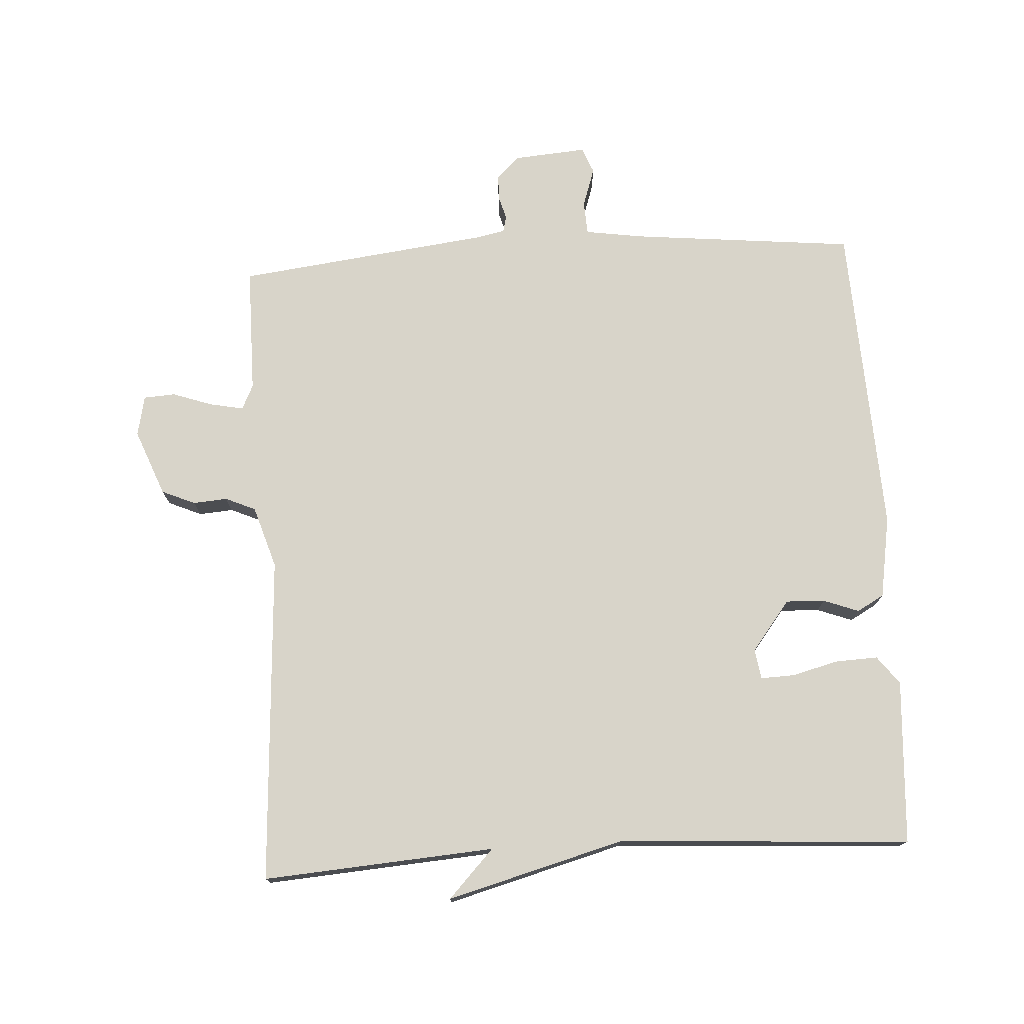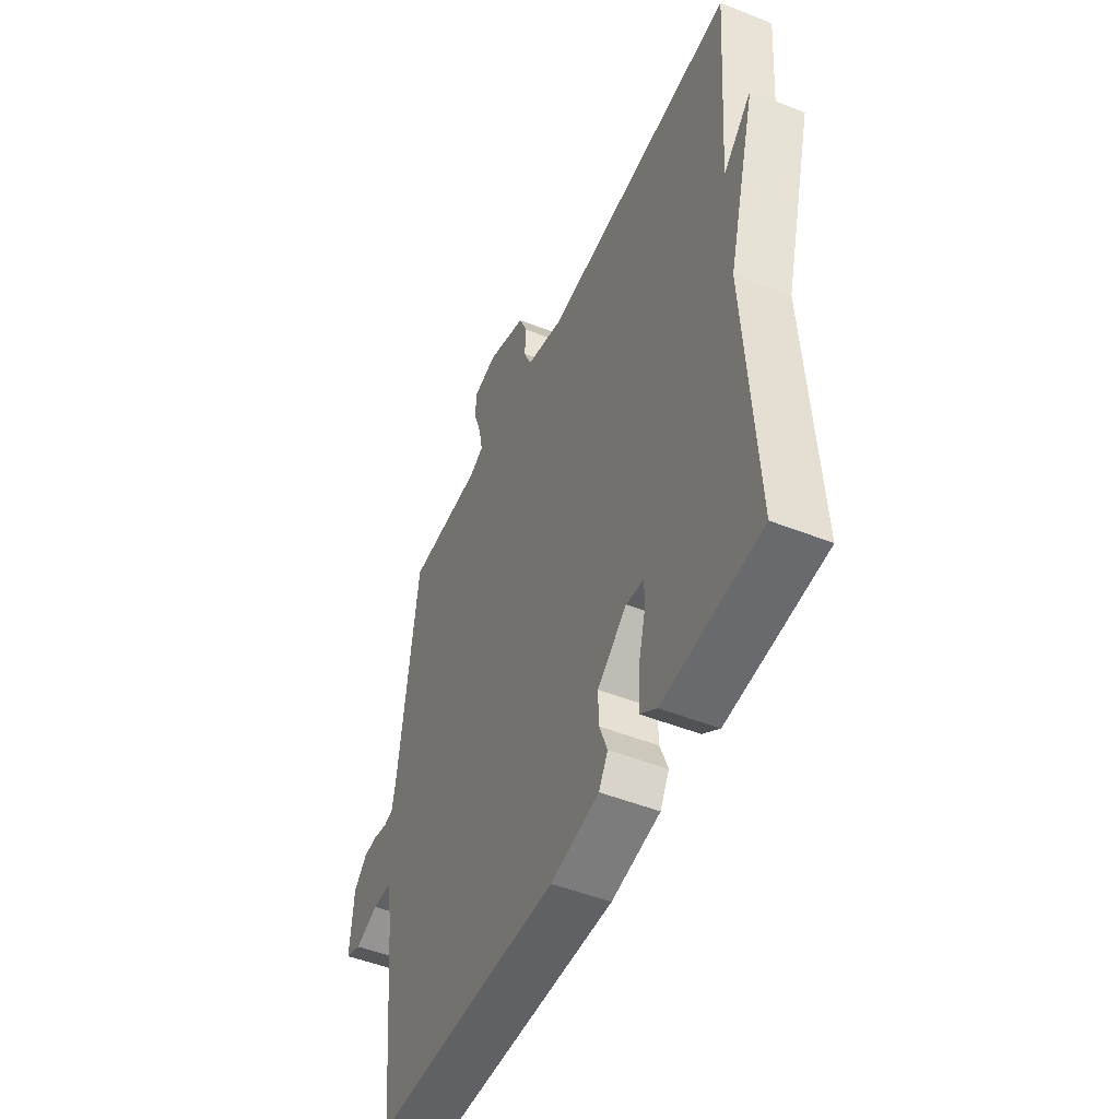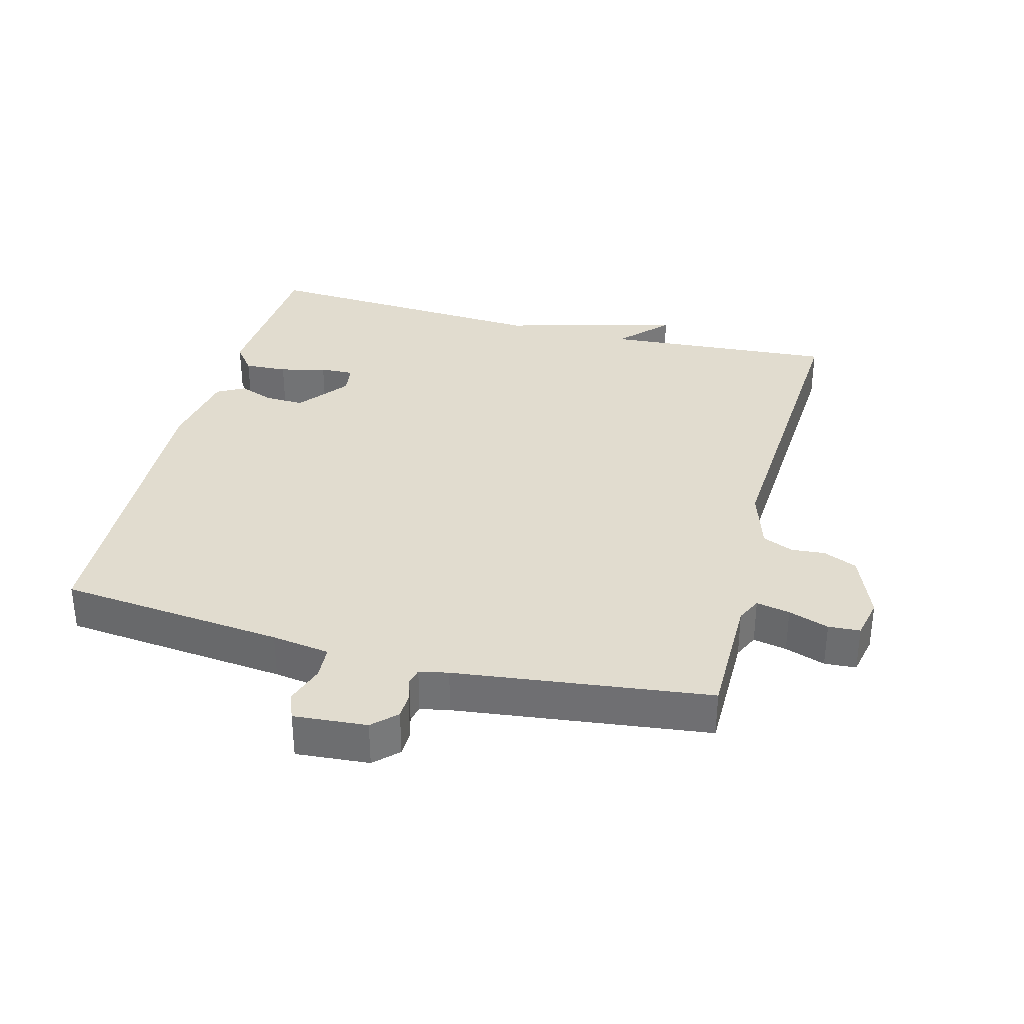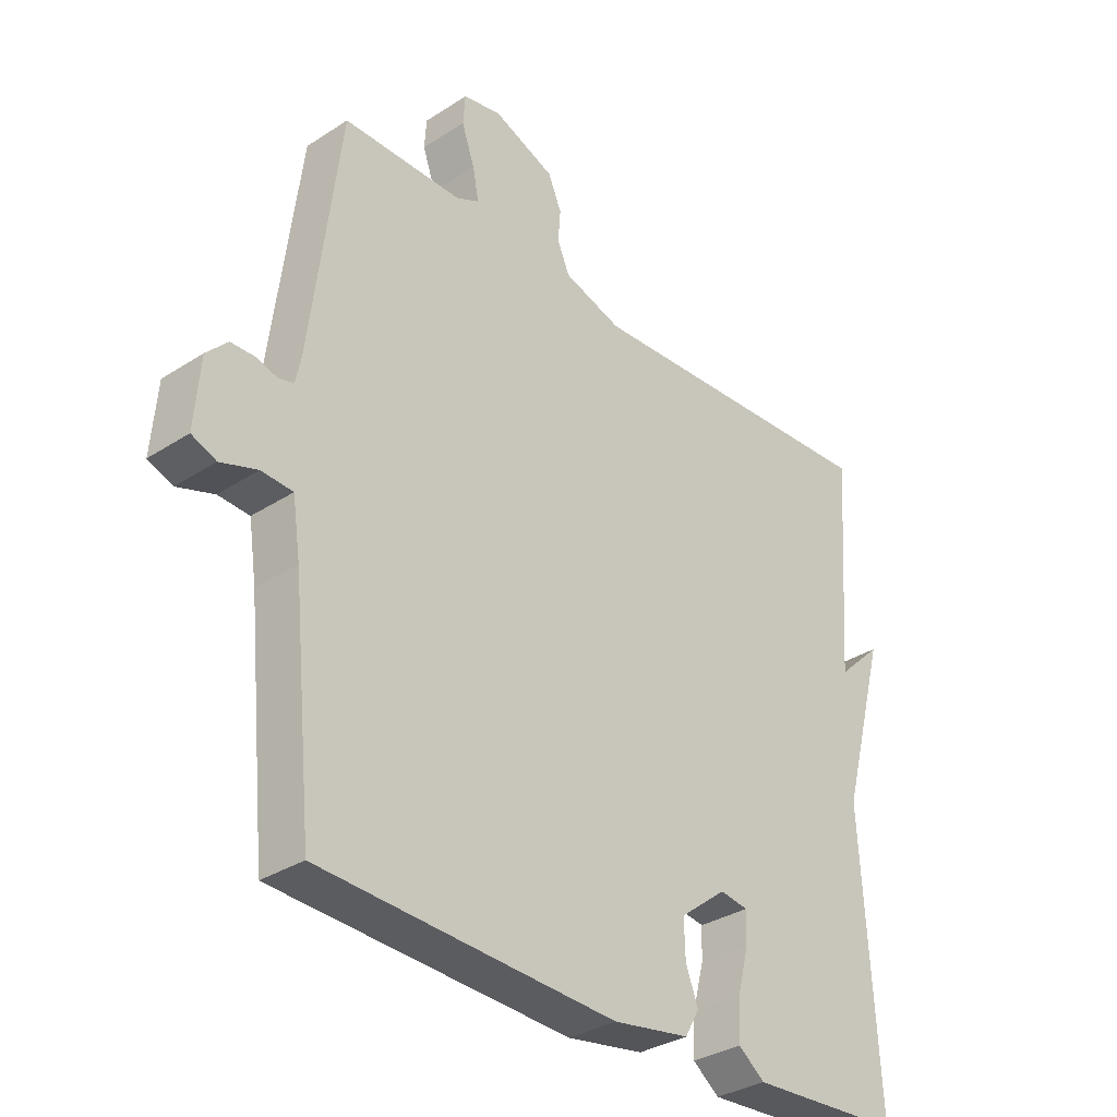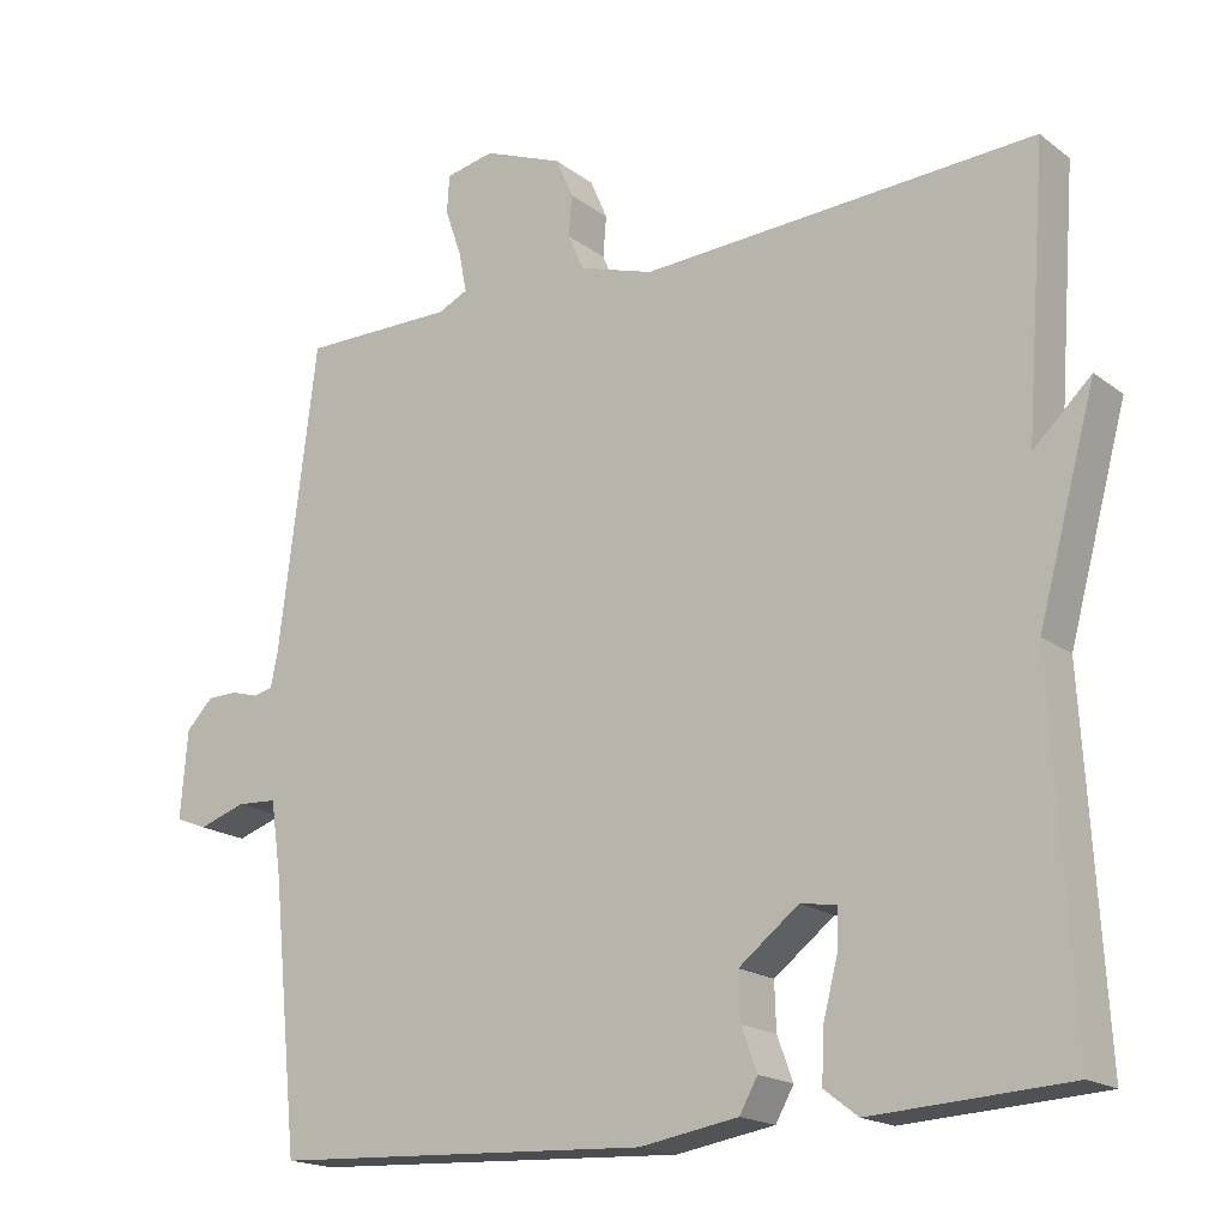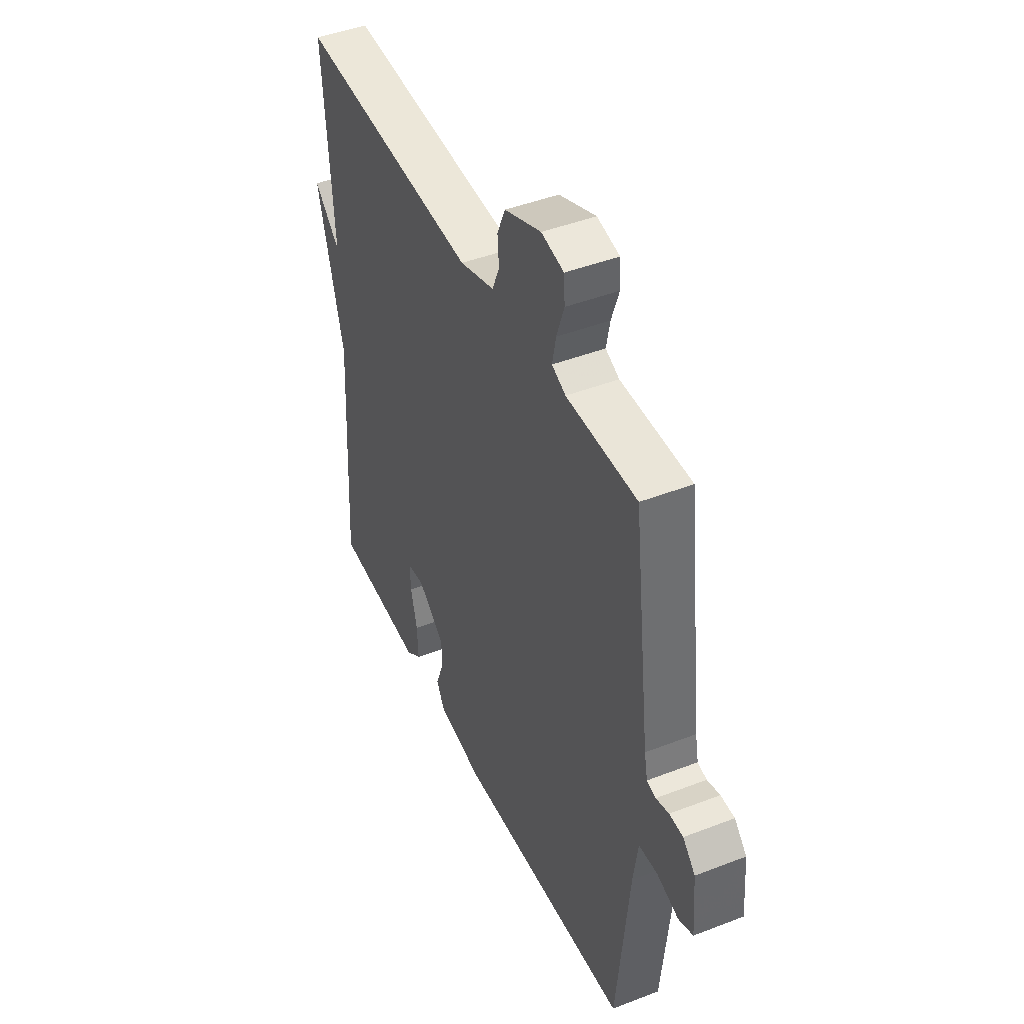
<metadata>
{"format":"obj","ext":"obj","renderer":"f3d","projection":"perspective","resolution":1024,"background":"white","views":[{"elev":75.0,"azim":86.7,"up":"+Y"},{"elev":-49.8,"azim":66.5,"up":"+Z"},{"elev":34.2,"azim":-75.2,"up":"+Y"},{"elev":-32.8,"azim":-48.1,"up":"+Z"},{"elev":-18.0,"azim":35.2,"up":"+Z"},{"elev":44.9,"azim":-114.2,"up":"+Z"}]}
</metadata>
<code>
v -0.5 0.07 -0.5
v -0.534 0.07 -0.159
v -0.547 0.07 -0.071
v -0.598 0.07 -0.068
v -0.658 0.07 -0.088
v -0.698 0.07 -0.072
v -0.689 0.07 0.039
v -0.655 0.07 0.074
v -0.617 0.07 0.075
v -0.582 0.07 0.065
v -0.557 0.07 0.071
v -0.548 0.07 0.115
v -0.5 0.07 0.5
v -0.306 0.07 0.5
v -0.268 0.07 0.518
v -0.278 0.07 0.569
v -0.299 0.07 0.63
v -0.296 0.07 0.678
v -0.234 0.07 0.691
v -0.133 0.07 0.651
v -0.111 0.07 0.6
v -0.115 0.07 0.548
v -0.095 0.07 0.502
v 0 0.07 0.472
v 0.5 0.07 0.5
v 0.474 0.07 0.147
v 0.547 0.07 0.216
v 0.474 0.07 -0.053
v 0.5 0.07 -0.5
v 0.25 0.07 -0.515
v 0.207 0.07 -0.482
v 0.21 0.07 -0.417
v 0.228 0.07 -0.347
v 0.23 0.07 -0.296
v 0.184 0.07 -0.289
v 0.108 0.07 -0.348
v 0.11 0.07 -0.407
v 0.13 0.07 -0.461
v 0.107 0.07 -0.502
v -0.018 0.07 -0.523
v -0.5 0 -0.5
v -0.534 0 -0.159
v -0.547 0 -0.071
v -0.598 0 -0.068
v -0.658 0 -0.088
v -0.698 0 -0.072
v -0.689 0 0.039
v -0.655 0 0.074
v -0.617 0 0.075
v -0.582 0 0.065
v -0.557 0 0.071
v -0.548 0 0.115
v -0.5 0 0.5
v -0.306 0 0.5
v -0.268 0 0.518
v -0.278 0 0.569
v -0.299 0 0.63
v -0.296 0 0.678
v -0.234 0 0.691
v -0.133 0 0.651
v -0.111 0 0.6
v -0.115 0 0.548
v -0.095 0 0.502
v 0 0 0.472
v 0.5 0 0.5
v 0.474 0 0.147
v 0.547 0 0.216
v 0.474 0 -0.053
v 0.5 0 -0.5
v 0.25 0 -0.515
v 0.207 0 -0.482
v 0.21 0 -0.417
v 0.228 0 -0.347
v 0.23 0 -0.296
v 0.184 0 -0.289
v 0.108 0 -0.348
v 0.11 0 -0.407
v 0.13 0 -0.461
v 0.107 0 -0.502
v -0.018 0 -0.523
f 40 1 2
f 39 40 2
f 38 39 2
f 37 38 2
f 36 37 2 3
f 35 36 3
f 34 35 3
f 31 32 33
f 30 31 33
f 29 30 33
f 28 29 33
f 28 33 34
f 27 28 34
f 26 27 34
f 26 34 3
f 25 26 3
f 24 25 3
f 20 21 22
f 19 20 22
f 18 19 22
f 17 18 22
f 16 17 22
f 15 16 22 23
f 24 3 4
f 23 24 4
f 15 23 4
f 14 15 4
f 8 9 10
f 7 8 10
f 6 7 10
f 5 6 10
f 4 5 10
f 4 10 11
f 14 4 11
f 12 13 14
f 11 12 14
f 42 41 80
f 42 80 79
f 42 79 78
f 42 78 77
f 43 42 77 76
f 43 76 75
f 43 75 74
f 73 72 71
f 73 71 70
f 73 70 69
f 73 69 68
f 74 73 68
f 74 68 67
f 74 67 66
f 43 74 66
f 43 66 65
f 43 65 64
f 62 61 60
f 62 60 59
f 62 59 58
f 62 58 57
f 62 57 56
f 63 62 56 55
f 44 43 64
f 44 64 63
f 44 63 55
f 44 55 54
f 50 49 48
f 50 48 47
f 50 47 46
f 50 46 45
f 50 45 44
f 51 50 44
f 51 44 54
f 54 53 52
f 54 52 51
f 1 41 42 2
f 2 42 43 3
f 3 43 44 4
f 4 44 45 5
f 5 45 46 6
f 6 46 47 7
f 7 47 48 8
f 8 48 49 9
f 9 49 50 10
f 10 50 51 11
f 11 51 52 12
f 12 52 53 13
f 13 53 54 14
f 14 54 55 15
f 15 55 56 16
f 16 56 57 17
f 17 57 58 18
f 18 58 59 19
f 19 59 60 20
f 20 60 61 21
f 21 61 62 22
f 22 62 63 23
f 23 63 64 24
f 24 64 65 25
f 25 65 66 26
f 26 66 67 27
f 27 67 68 28
f 28 68 69 29
f 29 69 70 30
f 30 70 71 31
f 31 71 72 32
f 32 72 73 33
f 33 73 74 34
f 34 74 75 35
f 35 75 76 36
f 36 76 77 37
f 37 77 78 38
f 38 78 79 39
f 39 79 80 40
f 40 80 41 1

</code>
